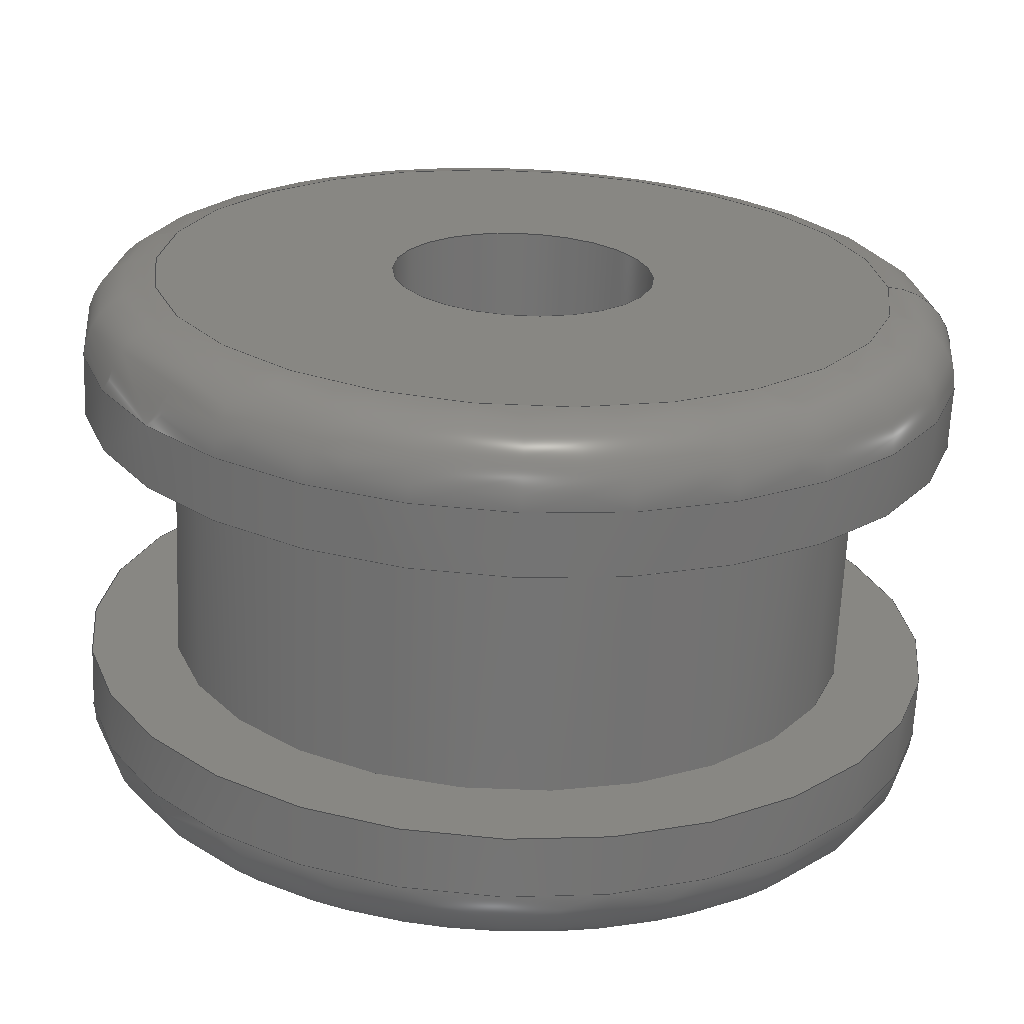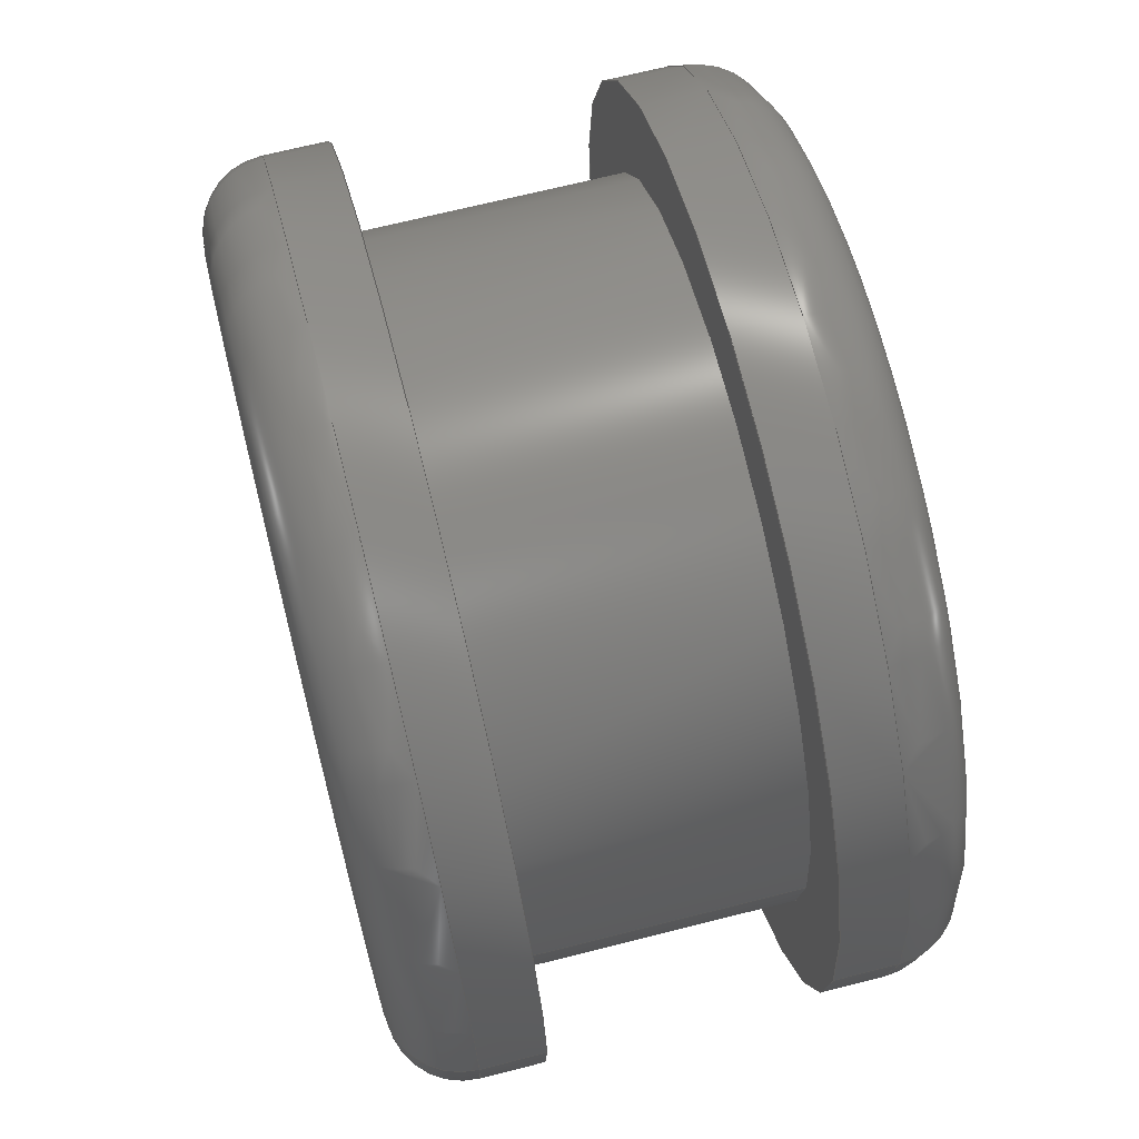
<metadata>
{"format":"step","ext":"stp","renderer":"f3d","projection":"perspective","resolution":1024,"background":"white","views":[{"elev":-66.2,"azim":177.6,"up":"+Y"},{"elev":68.7,"azim":-104.2,"up":"+Y"}]}
</metadata>
<code>
ISO-10303-21;
DATA;
#1=MECHANICAL_DESIGN_GEOMETRIC_PRESENTATION_REPRESENTATION('',(#4),#358);
#2=SHAPE_REPRESENTATION_RELATIONSHIP('SRR','None',#368,#3);
#3=ADVANCED_BREP_SHAPE_REPRESENTATION('',(#5),#357);
#4=STYLED_ITEM('',(#377),#5);
#5=MANIFOLD_SOLID_BREP('Body1',#182);
#6=FACE_BOUND('',#39,.T.);
#7=FACE_BOUND('',#42,.T.);
#8=FACE_BOUND('',#45,.T.);
#9=FACE_BOUND('',#48,.T.);
#10=PLANE('',#205);
#11=PLANE('',#214);
#12=PLANE('',#220);
#13=PLANE('',#226);
#14=LINE('',#311,#18);
#15=LINE('',#340,#19);
#16=LINE('',#351,#20);
#17=LINE('',#354,#21);
#18=VECTOR('',#244,0.3125);
#19=VECTOR('',#279,0.3125);
#20=VECTOR('',#292,0.25);
#21=VECTOR('',#297,0.09375);
#22=CYLINDRICAL_SURFACE('',#202,0.3125);
#23=CYLINDRICAL_SURFACE('',#217,0.3125);
#24=CYLINDRICAL_SURFACE('',#223,0.25);
#25=CYLINDRICAL_SURFACE('',#227,0.09375);
#26=FACE_OUTER_BOUND('',#36,.T.);
#27=FACE_OUTER_BOUND('',#37,.T.);
#28=FACE_OUTER_BOUND('',#38,.T.);
#29=FACE_OUTER_BOUND('',#40,.T.);
#30=FACE_OUTER_BOUND('',#41,.T.);
#31=FACE_OUTER_BOUND('',#43,.T.);
#32=FACE_OUTER_BOUND('',#44,.T.);
#33=FACE_OUTER_BOUND('',#46,.T.);
#34=FACE_OUTER_BOUND('',#47,.T.);
#35=FACE_OUTER_BOUND('',#49,.T.);
#36=EDGE_LOOP('',(#118,#119,#120,#121,#122,#123));
#37=EDGE_LOOP('',(#124,#125,#126,#127,#128,#129));
#38=EDGE_LOOP('',(#130,#131));
#39=EDGE_LOOP('',(#132,#133));
#40=EDGE_LOOP('',(#134,#135,#136,#137,#138,#139));
#41=EDGE_LOOP('',(#140,#141));
#42=EDGE_LOOP('',(#142,#143));
#43=EDGE_LOOP('',(#144,#145,#146,#147,#148,#149));
#44=EDGE_LOOP('',(#150,#151));
#45=EDGE_LOOP('',(#152,#153));
#46=EDGE_LOOP('',(#154,#155,#156,#157,#158,#159));
#47=EDGE_LOOP('',(#160,#161));
#48=EDGE_LOOP('',(#162,#163));
#49=EDGE_LOOP('',(#164,#165,#166,#167,#168,#169));
#50=CIRCLE('',#197,0.2625);
#51=CIRCLE('',#198,0.05);
#52=CIRCLE('',#199,0.3125);
#53=CIRCLE('',#200,0.3125);
#54=CIRCLE('',#201,0.2625);
#55=CIRCLE('',#203,0.3125);
#56=CIRCLE('',#204,0.3125);
#57=CIRCLE('',#206,0.09375);
#58=CIRCLE('',#207,0.09375);
#59=CIRCLE('',#209,0.3125);
#60=CIRCLE('',#210,0.05);
#61=CIRCLE('',#211,0.2625);
#62=CIRCLE('',#212,0.2625);
#63=CIRCLE('',#213,0.3125);
#64=CIRCLE('',#215,0.09375);
#65=CIRCLE('',#216,0.09375);
#66=CIRCLE('',#218,0.3125);
#67=CIRCLE('',#219,0.3125);
#68=CIRCLE('',#221,0.25);
#69=CIRCLE('',#222,0.25);
#70=CIRCLE('',#224,0.25);
#71=CIRCLE('',#225,0.25);
#72=VERTEX_POINT('',#300);
#73=VERTEX_POINT('',#301);
#74=VERTEX_POINT('',#303);
#75=VERTEX_POINT('',#305);
#76=VERTEX_POINT('',#310);
#77=VERTEX_POINT('',#312);
#78=VERTEX_POINT('',#316);
#79=VERTEX_POINT('',#317);
#80=VERTEX_POINT('',#321);
#81=VERTEX_POINT('',#322);
#82=VERTEX_POINT('',#324);
#83=VERTEX_POINT('',#326);
#84=VERTEX_POINT('',#331);
#85=VERTEX_POINT('',#332);
#86=VERTEX_POINT('',#336);
#87=VERTEX_POINT('',#337);
#88=VERTEX_POINT('',#342);
#89=VERTEX_POINT('',#343);
#90=VERTEX_POINT('',#347);
#91=VERTEX_POINT('',#348);
#92=EDGE_CURVE('',#72,#73,#50,.T.);
#93=EDGE_CURVE('',#73,#74,#51,.T.);
#94=EDGE_CURVE('',#74,#75,#52,.T.);
#95=EDGE_CURVE('',#75,#74,#53,.T.);
#96=EDGE_CURVE('',#73,#72,#54,.T.);
#97=EDGE_CURVE('',#74,#76,#14,.T.);
#98=EDGE_CURVE('',#76,#77,#55,.T.);
#99=EDGE_CURVE('',#77,#76,#56,.T.);
#100=EDGE_CURVE('',#78,#79,#57,.T.);
#101=EDGE_CURVE('',#79,#78,#58,.T.);
#102=EDGE_CURVE('',#80,#81,#59,.T.);
#103=EDGE_CURVE('',#81,#82,#60,.T.);
#104=EDGE_CURVE('',#82,#83,#61,.T.);
#105=EDGE_CURVE('',#83,#82,#62,.T.);
#106=EDGE_CURVE('',#81,#80,#63,.T.);
#107=EDGE_CURVE('',#84,#85,#64,.T.);
#108=EDGE_CURVE('',#85,#84,#65,.T.);
#109=EDGE_CURVE('',#86,#87,#66,.T.);
#110=EDGE_CURVE('',#87,#86,#67,.T.);
#111=EDGE_CURVE('',#87,#81,#15,.T.);
#112=EDGE_CURVE('',#88,#89,#68,.T.);
#113=EDGE_CURVE('',#89,#88,#69,.T.);
#114=EDGE_CURVE('',#90,#91,#70,.T.);
#115=EDGE_CURVE('',#91,#90,#71,.T.);
#116=EDGE_CURVE('',#91,#89,#16,.T.);
#117=EDGE_CURVE('',#79,#85,#17,.T.);
#118=ORIENTED_EDGE('',*,*,#92,.T.);
#119=ORIENTED_EDGE('',*,*,#93,.T.);
#120=ORIENTED_EDGE('',*,*,#94,.T.);
#121=ORIENTED_EDGE('',*,*,#95,.T.);
#122=ORIENTED_EDGE('',*,*,#93,.F.);
#123=ORIENTED_EDGE('',*,*,#96,.T.);
#124=ORIENTED_EDGE('',*,*,#95,.F.);
#125=ORIENTED_EDGE('',*,*,#94,.F.);
#126=ORIENTED_EDGE('',*,*,#97,.T.);
#127=ORIENTED_EDGE('',*,*,#98,.T.);
#128=ORIENTED_EDGE('',*,*,#99,.T.);
#129=ORIENTED_EDGE('',*,*,#97,.F.);
#130=ORIENTED_EDGE('',*,*,#92,.F.);
#131=ORIENTED_EDGE('',*,*,#96,.F.);
#132=ORIENTED_EDGE('',*,*,#100,.F.);
#133=ORIENTED_EDGE('',*,*,#101,.F.);
#134=ORIENTED_EDGE('',*,*,#102,.T.);
#135=ORIENTED_EDGE('',*,*,#103,.T.);
#136=ORIENTED_EDGE('',*,*,#104,.T.);
#137=ORIENTED_EDGE('',*,*,#105,.T.);
#138=ORIENTED_EDGE('',*,*,#103,.F.);
#139=ORIENTED_EDGE('',*,*,#106,.T.);
#140=ORIENTED_EDGE('',*,*,#105,.F.);
#141=ORIENTED_EDGE('',*,*,#104,.F.);
#142=ORIENTED_EDGE('',*,*,#107,.T.);
#143=ORIENTED_EDGE('',*,*,#108,.T.);
#144=ORIENTED_EDGE('',*,*,#109,.F.);
#145=ORIENTED_EDGE('',*,*,#110,.F.);
#146=ORIENTED_EDGE('',*,*,#111,.T.);
#147=ORIENTED_EDGE('',*,*,#102,.F.);
#148=ORIENTED_EDGE('',*,*,#106,.F.);
#149=ORIENTED_EDGE('',*,*,#111,.F.);
#150=ORIENTED_EDGE('',*,*,#109,.T.);
#151=ORIENTED_EDGE('',*,*,#110,.T.);
#152=ORIENTED_EDGE('',*,*,#112,.F.);
#153=ORIENTED_EDGE('',*,*,#113,.F.);
#154=ORIENTED_EDGE('',*,*,#114,.F.);
#155=ORIENTED_EDGE('',*,*,#115,.F.);
#156=ORIENTED_EDGE('',*,*,#116,.T.);
#157=ORIENTED_EDGE('',*,*,#113,.T.);
#158=ORIENTED_EDGE('',*,*,#112,.T.);
#159=ORIENTED_EDGE('',*,*,#116,.F.);
#160=ORIENTED_EDGE('',*,*,#99,.F.);
#161=ORIENTED_EDGE('',*,*,#98,.F.);
#162=ORIENTED_EDGE('',*,*,#114,.T.);
#163=ORIENTED_EDGE('',*,*,#115,.T.);
#164=ORIENTED_EDGE('',*,*,#100,.T.);
#165=ORIENTED_EDGE('',*,*,#117,.T.);
#166=ORIENTED_EDGE('',*,*,#107,.F.);
#167=ORIENTED_EDGE('',*,*,#108,.F.);
#168=ORIENTED_EDGE('',*,*,#117,.F.);
#169=ORIENTED_EDGE('',*,*,#101,.T.);
#170=TOROIDAL_SURFACE('',#196,0.2625,0.05);
#171=TOROIDAL_SURFACE('',#208,0.2625,0.05);
#172=ADVANCED_FACE('',(#26),#170,.T.);
#173=ADVANCED_FACE('',(#27),#22,.T.);
#174=ADVANCED_FACE('',(#28,#6),#10,.T.);
#175=ADVANCED_FACE('',(#29),#171,.T.);
#176=ADVANCED_FACE('',(#30,#7),#11,.T.);
#177=ADVANCED_FACE('',(#31),#23,.T.);
#178=ADVANCED_FACE('',(#32,#8),#12,.T.);
#179=ADVANCED_FACE('',(#33),#24,.T.);
#180=ADVANCED_FACE('',(#34,#9),#13,.T.);
#181=ADVANCED_FACE('',(#35),#25,.F.);
#182=CLOSED_SHELL('',(#172,#173,#174,#175,#176,#177,#178,#179,#180,#181));
#183=DERIVED_UNIT_ELEMENT(#185,1);
#184=DERIVED_UNIT_ELEMENT(#362,3);
#185=(
MASS_UNIT()
NAMED_UNIT(*)
SI_UNIT(.KILO.,.GRAM.)
);
#186=DERIVED_UNIT((#183,#184));
#187=MEASURE_REPRESENTATION_ITEM('density measure',
POSITIVE_RATIO_MEASURE(7850),#186);
#188=PROPERTY_DEFINITION_REPRESENTATION(#193,#190);
#189=PROPERTY_DEFINITION_REPRESENTATION(#194,#191);
#190=REPRESENTATION('material name',(#192),#357);
#191=REPRESENTATION('density',(#187),#357);
#192=DESCRIPTIVE_REPRESENTATION_ITEM('Steel','Steel');
#193=PROPERTY_DEFINITION('material property','material name',#370);
#194=PROPERTY_DEFINITION('material property','density of part',#370);
#195=AXIS2_PLACEMENT_3D('placement',#298,#228,#229);
#196=AXIS2_PLACEMENT_3D('',#299,#230,#231);
#197=AXIS2_PLACEMENT_3D('',#302,#232,#233);
#198=AXIS2_PLACEMENT_3D('',#304,#234,#235);
#199=AXIS2_PLACEMENT_3D('',#306,#236,#237);
#200=AXIS2_PLACEMENT_3D('',#307,#238,#239);
#201=AXIS2_PLACEMENT_3D('',#308,#240,#241);
#202=AXIS2_PLACEMENT_3D('',#309,#242,#243);
#203=AXIS2_PLACEMENT_3D('',#313,#245,#246);
#204=AXIS2_PLACEMENT_3D('',#314,#247,#248);
#205=AXIS2_PLACEMENT_3D('',#315,#249,#250);
#206=AXIS2_PLACEMENT_3D('',#318,#251,#252);
#207=AXIS2_PLACEMENT_3D('',#319,#253,#254);
#208=AXIS2_PLACEMENT_3D('',#320,#255,#256);
#209=AXIS2_PLACEMENT_3D('',#323,#257,#258);
#210=AXIS2_PLACEMENT_3D('',#325,#259,#260);
#211=AXIS2_PLACEMENT_3D('',#327,#261,#262);
#212=AXIS2_PLACEMENT_3D('',#328,#263,#264);
#213=AXIS2_PLACEMENT_3D('',#329,#265,#266);
#214=AXIS2_PLACEMENT_3D('',#330,#267,#268);
#215=AXIS2_PLACEMENT_3D('',#333,#269,#270);
#216=AXIS2_PLACEMENT_3D('',#334,#271,#272);
#217=AXIS2_PLACEMENT_3D('',#335,#273,#274);
#218=AXIS2_PLACEMENT_3D('',#338,#275,#276);
#219=AXIS2_PLACEMENT_3D('',#339,#277,#278);
#220=AXIS2_PLACEMENT_3D('',#341,#280,#281);
#221=AXIS2_PLACEMENT_3D('',#344,#282,#283);
#222=AXIS2_PLACEMENT_3D('',#345,#284,#285);
#223=AXIS2_PLACEMENT_3D('',#346,#286,#287);
#224=AXIS2_PLACEMENT_3D('',#349,#288,#289);
#225=AXIS2_PLACEMENT_3D('',#350,#290,#291);
#226=AXIS2_PLACEMENT_3D('',#352,#293,#294);
#227=AXIS2_PLACEMENT_3D('',#353,#295,#296);
#228=DIRECTION('axis',(0,0,1));
#229=DIRECTION('refdir',(1,0,0));
#230=DIRECTION('center_axis',(-6.456e-16,0,1));
#231=DIRECTION('ref_axis',(1,0,6.217e-16));
#232=DIRECTION('center_axis',(6.456e-16,0,-1));
#233=DIRECTION('ref_axis',(-1,1.225e-16,-6.456e-16));
#234=DIRECTION('center_axis',(1.225e-16,-1,7.906e-32));
#235=DIRECTION('ref_axis',(-1,-1.225e-16,-6.294e-16));
#236=DIRECTION('center_axis',(-6.456e-16,0,1));
#237=DIRECTION('ref_axis',(-1,1.225e-16,-6.294e-16));
#238=DIRECTION('center_axis',(-6.456e-16,0,1));
#239=DIRECTION('ref_axis',(-1,1.225e-16,-6.294e-16));
#240=DIRECTION('center_axis',(6.456e-16,0,-1));
#241=DIRECTION('ref_axis',(-1,1.225e-16,-6.456e-16));
#242=DIRECTION('center_axis',(-6.456e-16,0,1));
#243=DIRECTION('ref_axis',(1,0,6.994e-16));
#244=DIRECTION('',(6.456e-16,0,-1));
#245=DIRECTION('center_axis',(-6.456e-16,0,1));
#246=DIRECTION('ref_axis',(1,0,6.456e-16));
#247=DIRECTION('center_axis',(-6.456e-16,0,1));
#248=DIRECTION('ref_axis',(1,0,6.456e-16));
#249=DIRECTION('center_axis',(-6.456e-16,0,1));
#250=DIRECTION('ref_axis',(1,0,6.456e-16));
#251=DIRECTION('center_axis',(-6.456e-16,0,1));
#252=DIRECTION('ref_axis',(1,0,6.456e-16));
#253=DIRECTION('center_axis',(-6.456e-16,0,1));
#254=DIRECTION('ref_axis',(1,0,6.456e-16));
#255=DIRECTION('center_axis',(-6.456e-16,0,1));
#256=DIRECTION('ref_axis',(1,0,6.217e-16));
#257=DIRECTION('center_axis',(6.456e-16,0,-1));
#258=DIRECTION('ref_axis',(-1,1.225e-16,-6.294e-16));
#259=DIRECTION('center_axis',(1.225e-16,-1,7.906e-32));
#260=DIRECTION('ref_axis',(-1,-1.225e-16,-6.294e-16));
#261=DIRECTION('center_axis',(-6.456e-16,0,1));
#262=DIRECTION('ref_axis',(-1,1.225e-16,-6.456e-16));
#263=DIRECTION('center_axis',(-6.456e-16,0,1));
#264=DIRECTION('ref_axis',(-1,1.225e-16,-6.456e-16));
#265=DIRECTION('center_axis',(6.456e-16,0,-1));
#266=DIRECTION('ref_axis',(-1,1.225e-16,-6.294e-16));
#267=DIRECTION('center_axis',(6.456e-16,0,-1));
#268=DIRECTION('ref_axis',(-1,0,-6.456e-16));
#269=DIRECTION('center_axis',(-6.456e-16,0,1));
#270=DIRECTION('ref_axis',(1,0,6.456e-16));
#271=DIRECTION('center_axis',(-6.456e-16,0,1));
#272=DIRECTION('ref_axis',(1,0,6.456e-16));
#273=DIRECTION('center_axis',(-6.456e-16,0,1));
#274=DIRECTION('ref_axis',(1,0,6.994e-16));
#275=DIRECTION('center_axis',(-6.456e-16,0,1));
#276=DIRECTION('ref_axis',(1,0,6.456e-16));
#277=DIRECTION('center_axis',(-6.456e-16,0,1));
#278=DIRECTION('ref_axis',(1,0,6.456e-16));
#279=DIRECTION('',(6.456e-16,0,-1));
#280=DIRECTION('center_axis',(-6.456e-16,0,1));
#281=DIRECTION('ref_axis',(1,0,6.456e-16));
#282=DIRECTION('center_axis',(-6.456e-16,0,1));
#283=DIRECTION('ref_axis',(1,0,6.456e-16));
#284=DIRECTION('center_axis',(-6.456e-16,0,1));
#285=DIRECTION('ref_axis',(1,0,6.456e-16));
#286=DIRECTION('center_axis',(-6.456e-16,0,1));
#287=DIRECTION('ref_axis',(1,0,6.994e-16));
#288=DIRECTION('center_axis',(-6.456e-16,0,1));
#289=DIRECTION('ref_axis',(1,0,6.456e-16));
#290=DIRECTION('center_axis',(-6.456e-16,0,1));
#291=DIRECTION('ref_axis',(1,0,6.456e-16));
#292=DIRECTION('',(6.456e-16,0,-1));
#293=DIRECTION('center_axis',(6.456e-16,0,-1));
#294=DIRECTION('ref_axis',(-1,0,-6.456e-16));
#295=DIRECTION('center_axis',(-6.456e-16,0,1));
#296=DIRECTION('ref_axis',(1,0,6.994e-16));
#297=DIRECTION('',(6.456e-16,0,-1));
#298=CARTESIAN_POINT('',(0,0,0));
#299=CARTESIAN_POINT('Origin',(-2.197e-16,0,0.1375));
#300=CARTESIAN_POINT('',(0.2625,-6.429e-17,0.1875));
#301=CARTESIAN_POINT('',(-0.2625,-3.215e-17,0.1875));
#302=CARTESIAN_POINT('Origin',(-2.519e-16,0,0.1875));
#303=CARTESIAN_POINT('',(-0.3125,-3.827e-17,0.1375));
#304=CARTESIAN_POINT('Origin',(-0.2625,-3.215e-17,
0.1375));
#305=CARTESIAN_POINT('',(0.3125,0,0.1375));
#306=CARTESIAN_POINT('Origin',(-2.197e-16,0,0.1375));
#307=CARTESIAN_POINT('Origin',(-2.197e-16,0,0.1375));
#308=CARTESIAN_POINT('Origin',(-2.519e-16,0,0.1875));
#309=CARTESIAN_POINT('Origin',(-2.217e-16,0,0.1406));
#310=CARTESIAN_POINT('',(-0.3125,-3.827e-17,0.09375));
#311=CARTESIAN_POINT('',(-0.3125,-3.827e-17,0.1406));
#312=CARTESIAN_POINT('',(0.3125,0,0.09375));
#313=CARTESIAN_POINT('Origin',(-1.914e-16,0,0.09375));
#314=CARTESIAN_POINT('Origin',(-1.914e-16,0,0.09375));
#315=CARTESIAN_POINT('Origin',(0.09375,0,0.1875));
#316=CARTESIAN_POINT('',(0.09375,0,0.1875));
#317=CARTESIAN_POINT('',(-0.09375,-1.148e-17,0.1875));
#318=CARTESIAN_POINT('Origin',(-2.519e-16,0,0.1875));
#319=CARTESIAN_POINT('Origin',(-2.519e-16,0,0.1875));
#320=CARTESIAN_POINT('Origin',(-4.212e-17,0,-0.1375));
#321=CARTESIAN_POINT('',(0.3125,-7.654e-17,-0.1375));
#322=CARTESIAN_POINT('',(-0.3125,-3.827e-17,-0.1375));
#323=CARTESIAN_POINT('Origin',(-4.212e-17,0,-0.1375));
#324=CARTESIAN_POINT('',(-0.2625,-3.215e-17,-0.1875));
#325=CARTESIAN_POINT('Origin',(-0.2625,-3.215e-17,-0.1375));
#326=CARTESIAN_POINT('',(0.2625,0,-0.1875));
#327=CARTESIAN_POINT('Origin',(-9.846e-18,0,-0.1875));
#328=CARTESIAN_POINT('Origin',(-9.846e-18,0,-0.1875));
#329=CARTESIAN_POINT('Origin',(-4.212e-17,0,-0.1375));
#330=CARTESIAN_POINT('Origin',(0.3125,0,-0.1875));
#331=CARTESIAN_POINT('',(0.09375,0,-0.1875));
#332=CARTESIAN_POINT('',(-0.09375,-1.148e-17,-0.1875));
#333=CARTESIAN_POINT('Origin',(-9.846e-18,0,-0.1875));
#334=CARTESIAN_POINT('Origin',(-9.846e-18,0,-0.1875));
#335=CARTESIAN_POINT('Origin',(-4.011e-17,0,-0.1406));
#336=CARTESIAN_POINT('',(0.3125,0,-0.09375));
#337=CARTESIAN_POINT('',(-0.3125,-3.827e-17,-0.09375));
#338=CARTESIAN_POINT('Origin',(-7.037e-17,0,-0.09375));
#339=CARTESIAN_POINT('Origin',(-7.037e-17,0,-0.09375));
#340=CARTESIAN_POINT('',(-0.3125,-3.827e-17,-0.1406));
#341=CARTESIAN_POINT('Origin',(0.25,0,-0.09375));
#342=CARTESIAN_POINT('',(0.25,0,-0.09375));
#343=CARTESIAN_POINT('',(-0.25,-3.062e-17,-0.09375));
#344=CARTESIAN_POINT('Origin',(-7.037e-17,0,-0.09375));
#345=CARTESIAN_POINT('Origin',(-7.037e-17,0,-0.09375));
#346=CARTESIAN_POINT('Origin',(-1.309e-16,0,-8.742e-16));
#347=CARTESIAN_POINT('',(0.25,0,0.09375));
#348=CARTESIAN_POINT('',(-0.25,-3.062e-17,0.09375));
#349=CARTESIAN_POINT('Origin',(-1.914e-16,0,0.09375));
#350=CARTESIAN_POINT('Origin',(-1.914e-16,0,0.09375));
#351=CARTESIAN_POINT('',(-0.25,-3.062e-17,-1.049e-15));
#352=CARTESIAN_POINT('Origin',(0.3125,0,0.09375));
#353=CARTESIAN_POINT('Origin',(-1.309e-16,0,-5.901e-16));
#354=CARTESIAN_POINT('',(-0.09375,-1.148e-17,-6.556e-16));
#355=UNCERTAINTY_MEASURE_WITH_UNIT(LENGTH_MEASURE(0.0003937),
#360,'DISTANCE_ACCURACY_VALUE',
'Maximum model space distance between geometric entities at asserted c
onnectivities');
#356=UNCERTAINTY_MEASURE_WITH_UNIT(LENGTH_MEASURE(0.0003937),
#360,'DISTANCE_ACCURACY_VALUE',
'Maximum model space distance between geometric entities at asserted c
onnectivities');
#357=(
GEOMETRIC_REPRESENTATION_CONTEXT(3)
GLOBAL_UNCERTAINTY_ASSIGNED_CONTEXT((#355))
GLOBAL_UNIT_ASSIGNED_CONTEXT((#360,#365,#364))
REPRESENTATION_CONTEXT('','3D')
);
#358=(
GEOMETRIC_REPRESENTATION_CONTEXT(3)
GLOBAL_UNCERTAINTY_ASSIGNED_CONTEXT((#356))
GLOBAL_UNIT_ASSIGNED_CONTEXT((#360,#365,#364))
REPRESENTATION_CONTEXT('','3D')
);
#359=DIMENSIONAL_EXPONENTS(1,0,0,0,0,0,0);
#360=(
CONVERSION_BASED_UNIT('inch',#363)
LENGTH_UNIT()
NAMED_UNIT(#359)
);
#361=(
LENGTH_UNIT()
NAMED_UNIT(*)
SI_UNIT(.MILLI.,.METRE.)
);
#362=(
LENGTH_UNIT()
NAMED_UNIT(*)
SI_UNIT($,.METRE.)
);
#363=LENGTH_MEASURE_WITH_UNIT(LENGTH_MEASURE(25.4),#361);
#364=(
NAMED_UNIT(*)
SI_UNIT($,.STERADIAN.)
SOLID_ANGLE_UNIT()
);
#365=(
NAMED_UNIT(*)
PLANE_ANGLE_UNIT()
SI_UNIT($,.RADIAN.)
);
#366=SHAPE_DEFINITION_REPRESENTATION(#367,#368);
#367=PRODUCT_DEFINITION_SHAPE('',$,#370);
#368=SHAPE_REPRESENTATION('',(#195),#357);
#369=PRODUCT_DEFINITION_CONTEXT('part definition',#374,'design');
#370=PRODUCT_DEFINITION('(Unsaved)','(Unsaved)',#371,#369);
#371=PRODUCT_DEFINITION_FORMATION('',$,#376);
#372=PRODUCT_RELATED_PRODUCT_CATEGORY('(Unsaved)','(Unsaved)',(#376));
#373=APPLICATION_PROTOCOL_DEFINITION('international standard',
'automotive_design',2009,#374);
#374=APPLICATION_CONTEXT(
'Core Data for Automotive Mechanical Design Process');
#375=PRODUCT_CONTEXT('part definition',#374,'mechanical');
#376=PRODUCT('(Unsaved)','(Unsaved)',$,(#375));
#377=PRESENTATION_STYLE_ASSIGNMENT((#378));
#378=SURFACE_STYLE_USAGE(.BOTH.,#379);
#379=SURFACE_SIDE_STYLE('',(#380));
#380=SURFACE_STYLE_FILL_AREA(#381);
#381=FILL_AREA_STYLE('Steel - Satin',(#382));
#382=FILL_AREA_STYLE_COLOUR('Steel - Satin',#383);
#383=COLOUR_RGB('Steel - Satin',0.6275,0.6275,0.6275);
ENDSEC;
END-ISO-10303-21;

</code>
